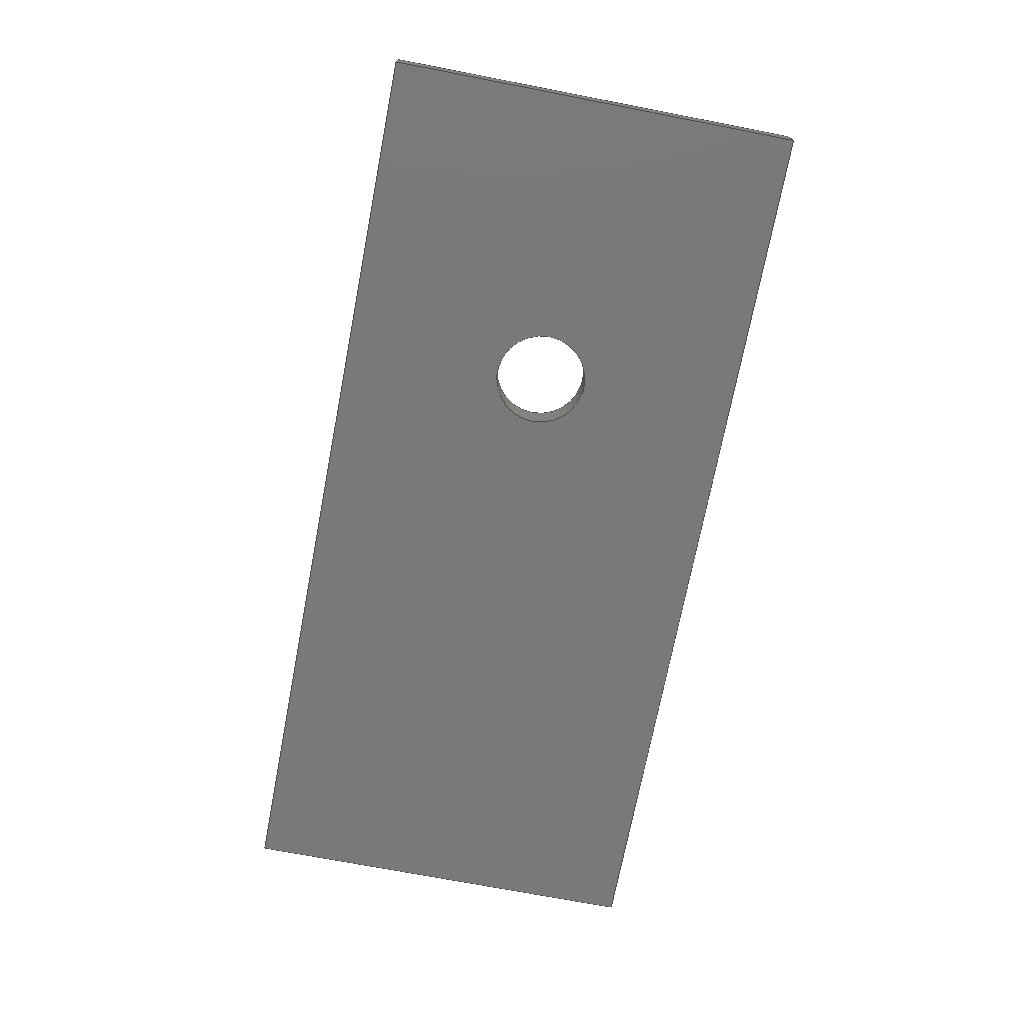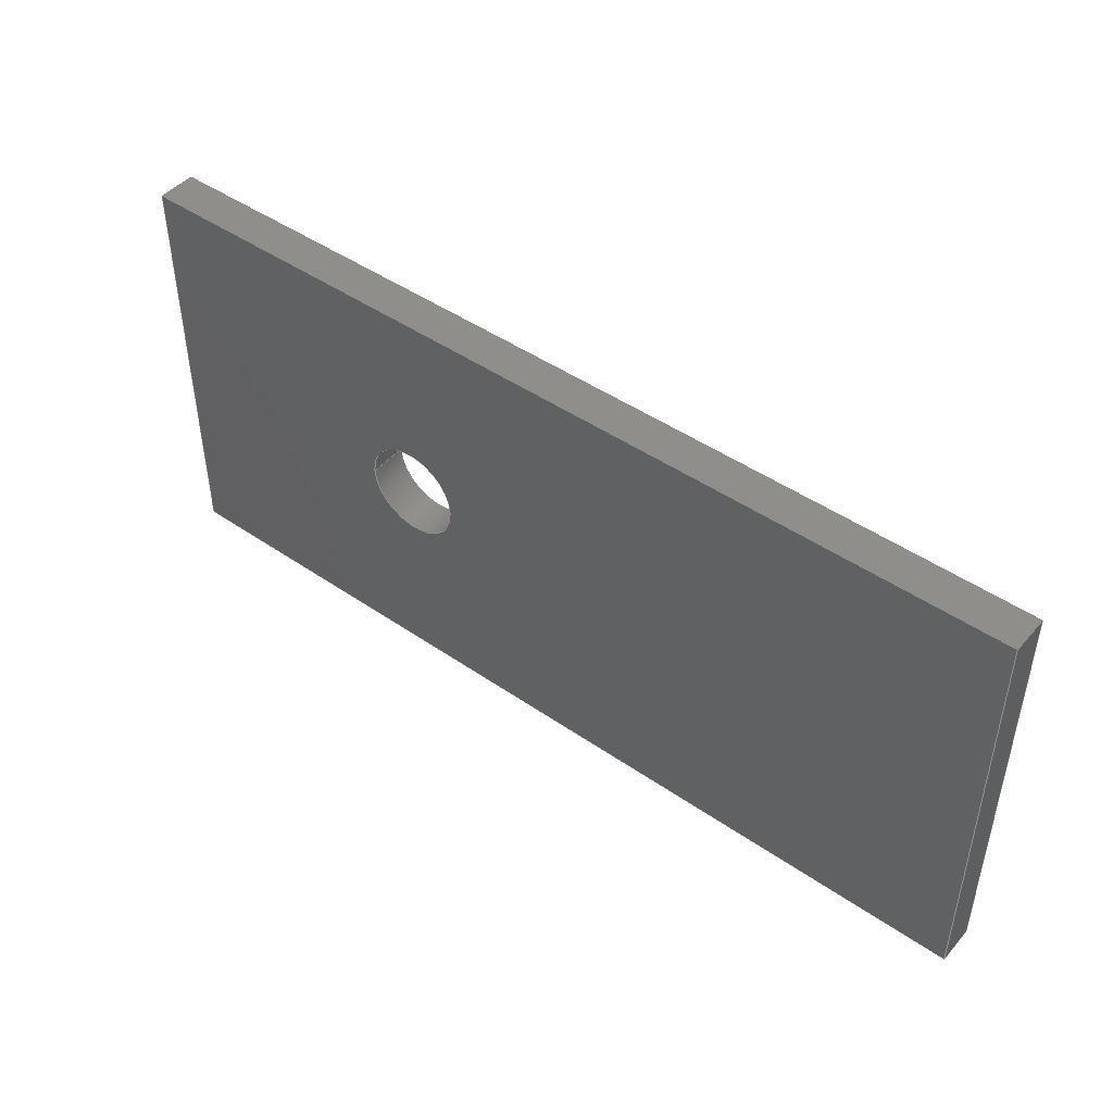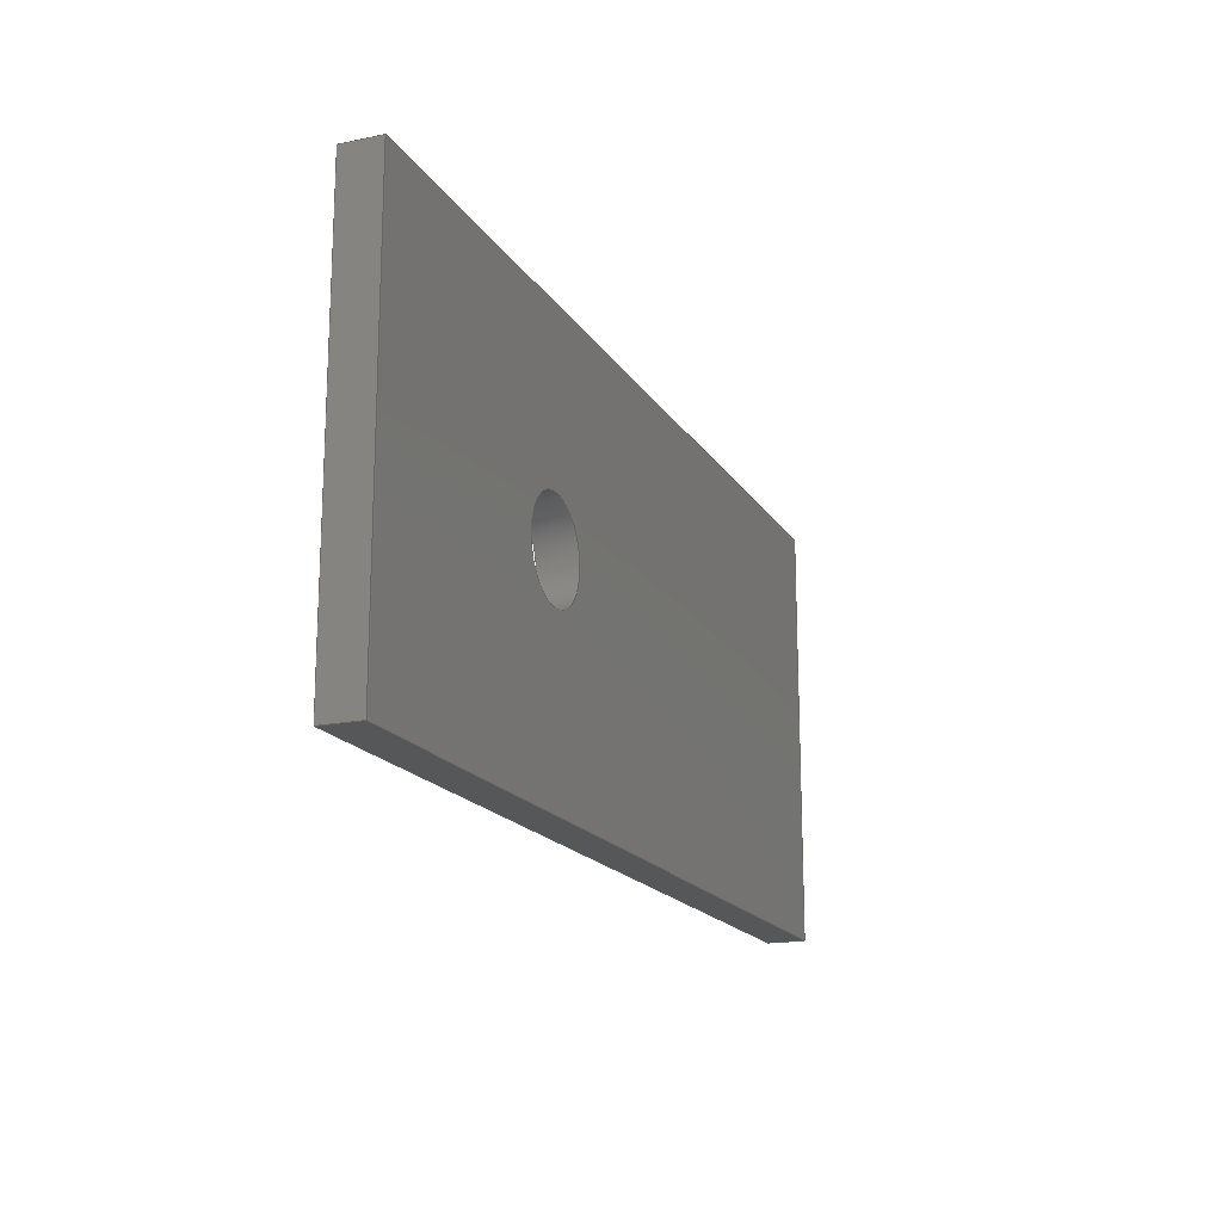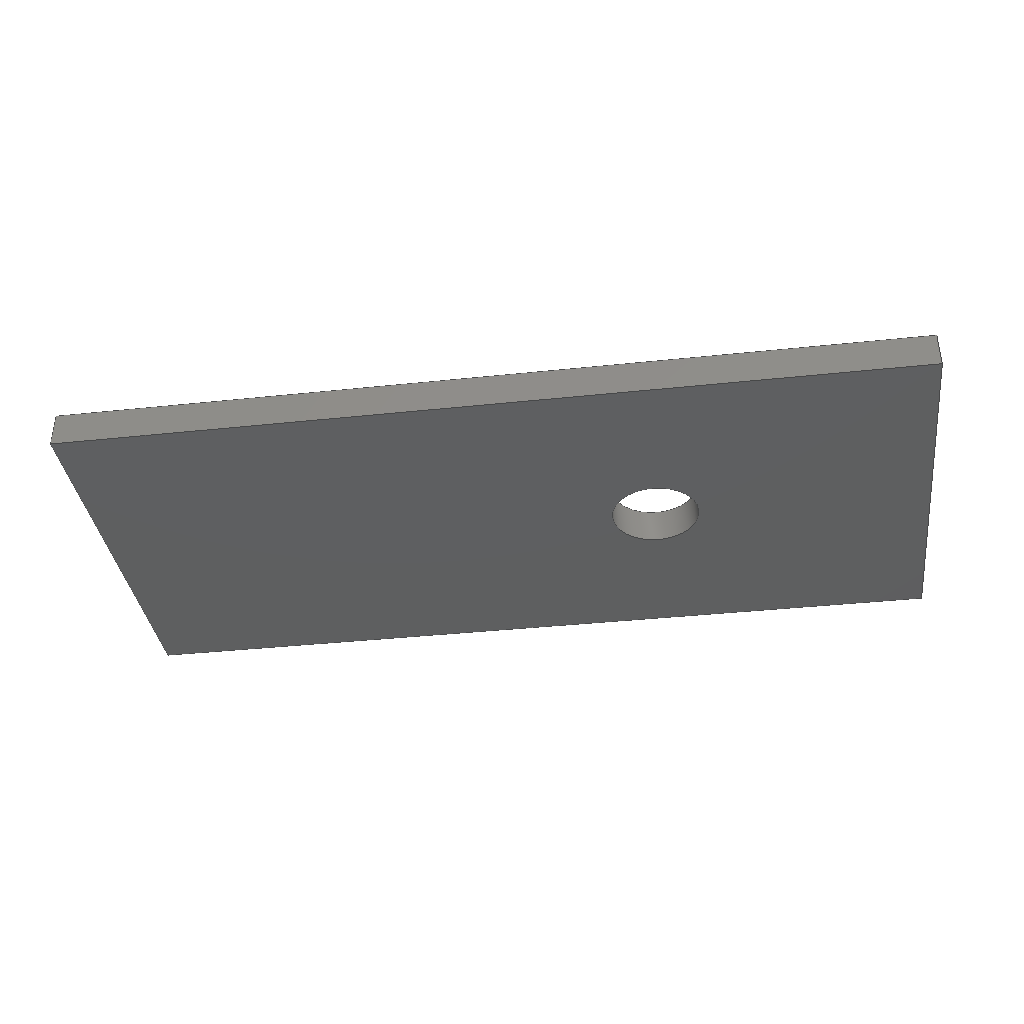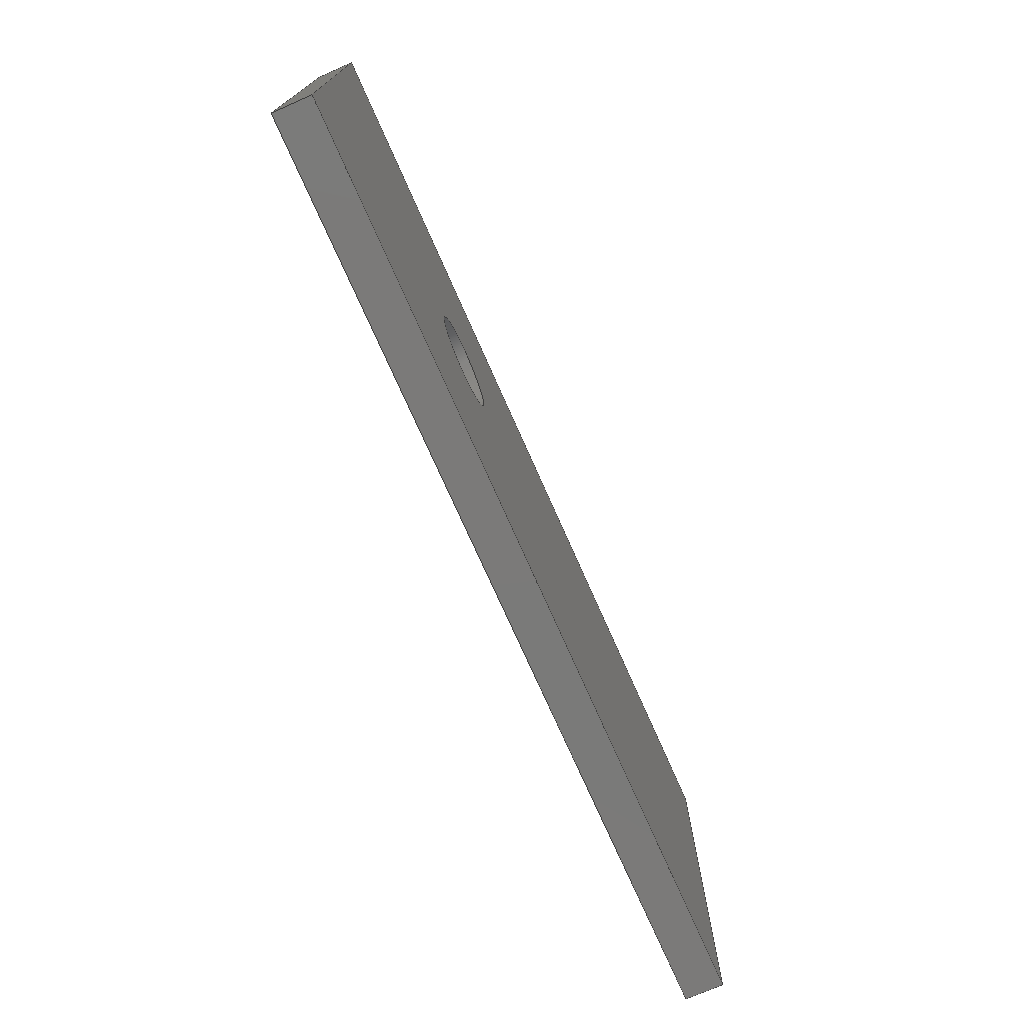
<metadata>
{"format":"step","ext":"stp","renderer":"f3d","projection":"perspective","resolution":1024,"background":"white","views":[{"elev":-72.2,"azim":-100.9,"up":"+Y"},{"elev":46.0,"azim":38.4,"up":"+Z"},{"elev":-17.5,"azim":-67.8,"up":"+Z"},{"elev":-36.8,"azim":-172.1,"up":"+Y"},{"elev":-73.4,"azim":-66.2,"up":"+Z"}]}
</metadata>
<code>
ISO-10303-21;
DATA;
#1=MECHANICAL_DESIGN_GEOMETRIC_PRESENTATION_REPRESENTATION('',(#4),#222);
#2=SHAPE_REPRESENTATION_RELATIONSHIP('SRR','None',#229,#3);
#3=ADVANCED_BREP_SHAPE_REPRESENTATION('',(#5),#221);
#4=STYLED_ITEM('',(#238),#5);
#5=MANIFOLD_SOLID_BREP('Solid1',#121);
#6=FACE_BOUND('',#27,.T.);
#7=FACE_BOUND('',#29,.T.);
#8=PLANE('',#147);
#9=PLANE('',#148);
#10=PLANE('',#149);
#11=PLANE('',#150);
#12=PLANE('',#151);
#13=PLANE('',#152);
#14=FACE_OUTER_BOUND('',#21,.T.);
#15=FACE_OUTER_BOUND('',#22,.T.);
#16=FACE_OUTER_BOUND('',#23,.T.);
#17=FACE_OUTER_BOUND('',#24,.T.);
#18=FACE_OUTER_BOUND('',#25,.T.);
#19=FACE_OUTER_BOUND('',#26,.T.);
#20=FACE_OUTER_BOUND('',#28,.T.);
#21=EDGE_LOOP('',(#83,#84,#85,#86));
#22=EDGE_LOOP('',(#87,#88,#89,#90));
#23=EDGE_LOOP('',(#91,#92,#93,#94));
#24=EDGE_LOOP('',(#95,#96,#97,#98));
#25=EDGE_LOOP('',(#99,#100,#101,#102));
#26=EDGE_LOOP('',(#103,#104,#105,#106));
#27=EDGE_LOOP('',(#107));
#28=EDGE_LOOP('',(#108,#109,#110,#111));
#29=EDGE_LOOP('',(#112));
#30=LINE('',#191,#43);
#31=LINE('',#196,#44);
#32=LINE('',#198,#45);
#33=LINE('',#200,#46);
#34=LINE('',#201,#47);
#35=LINE('',#204,#48);
#36=LINE('',#206,#49);
#37=LINE('',#207,#50);
#38=LINE('',#210,#51);
#39=LINE('',#212,#52);
#40=LINE('',#213,#53);
#41=LINE('',#215,#54);
#42=LINE('',#216,#55);
#43=VECTOR('',#159,4);
#44=VECTOR('',#164,10);
#45=VECTOR('',#165,10);
#46=VECTOR('',#166,10);
#47=VECTOR('',#167,10);
#48=VECTOR('',#170,10);
#49=VECTOR('',#171,10);
#50=VECTOR('',#172,10);
#51=VECTOR('',#175,10);
#52=VECTOR('',#176,10);
#53=VECTOR('',#177,10);
#54=VECTOR('',#180,10);
#55=VECTOR('',#181,10);
#56=CIRCLE('',#145,4);
#57=CIRCLE('',#146,4);
#58=VERTEX_POINT('',#188);
#59=VERTEX_POINT('',#190);
#60=VERTEX_POINT('',#194);
#61=VERTEX_POINT('',#195);
#62=VERTEX_POINT('',#197);
#63=VERTEX_POINT('',#199);
#64=VERTEX_POINT('',#203);
#65=VERTEX_POINT('',#205);
#66=VERTEX_POINT('',#209);
#67=VERTEX_POINT('',#211);
#68=EDGE_CURVE('',#58,#58,#56,.T.);
#69=EDGE_CURVE('',#58,#59,#30,.T.);
#70=EDGE_CURVE('',#59,#59,#57,.T.);
#71=EDGE_CURVE('',#60,#61,#31,.T.);
#72=EDGE_CURVE('',#61,#62,#32,.T.);
#73=EDGE_CURVE('',#63,#62,#33,.T.);
#74=EDGE_CURVE('',#60,#63,#34,.T.);
#75=EDGE_CURVE('',#64,#60,#35,.T.);
#76=EDGE_CURVE('',#65,#63,#36,.T.);
#77=EDGE_CURVE('',#64,#65,#37,.T.);
#78=EDGE_CURVE('',#66,#64,#38,.T.);
#79=EDGE_CURVE('',#67,#65,#39,.T.);
#80=EDGE_CURVE('',#66,#67,#40,.T.);
#81=EDGE_CURVE('',#61,#66,#41,.T.);
#82=EDGE_CURVE('',#62,#67,#42,.T.);
#83=ORIENTED_EDGE('',*,*,#68,.F.);
#84=ORIENTED_EDGE('',*,*,#69,.T.);
#85=ORIENTED_EDGE('',*,*,#70,.T.);
#86=ORIENTED_EDGE('',*,*,#69,.F.);
#87=ORIENTED_EDGE('',*,*,#71,.T.);
#88=ORIENTED_EDGE('',*,*,#72,.T.);
#89=ORIENTED_EDGE('',*,*,#73,.F.);
#90=ORIENTED_EDGE('',*,*,#74,.F.);
#91=ORIENTED_EDGE('',*,*,#75,.T.);
#92=ORIENTED_EDGE('',*,*,#74,.T.);
#93=ORIENTED_EDGE('',*,*,#76,.F.);
#94=ORIENTED_EDGE('',*,*,#77,.F.);
#95=ORIENTED_EDGE('',*,*,#78,.T.);
#96=ORIENTED_EDGE('',*,*,#77,.T.);
#97=ORIENTED_EDGE('',*,*,#79,.F.);
#98=ORIENTED_EDGE('',*,*,#80,.F.);
#99=ORIENTED_EDGE('',*,*,#81,.T.);
#100=ORIENTED_EDGE('',*,*,#80,.T.);
#101=ORIENTED_EDGE('',*,*,#82,.F.);
#102=ORIENTED_EDGE('',*,*,#72,.F.);
#103=ORIENTED_EDGE('',*,*,#82,.T.);
#104=ORIENTED_EDGE('',*,*,#79,.T.);
#105=ORIENTED_EDGE('',*,*,#76,.T.);
#106=ORIENTED_EDGE('',*,*,#73,.T.);
#107=ORIENTED_EDGE('',*,*,#68,.T.);
#108=ORIENTED_EDGE('',*,*,#81,.F.);
#109=ORIENTED_EDGE('',*,*,#71,.F.);
#110=ORIENTED_EDGE('',*,*,#75,.F.);
#111=ORIENTED_EDGE('',*,*,#78,.F.);
#112=ORIENTED_EDGE('',*,*,#70,.F.);
#113=CYLINDRICAL_SURFACE('',#144,4);
#114=ADVANCED_FACE('',(#14),#113,.F.);
#115=ADVANCED_FACE('',(#15),#8,.T.);
#116=ADVANCED_FACE('',(#16),#9,.T.);
#117=ADVANCED_FACE('',(#17),#10,.T.);
#118=ADVANCED_FACE('',(#18),#11,.T.);
#119=ADVANCED_FACE('',(#19,#6),#12,.T.);
#120=ADVANCED_FACE('',(#20,#7),#13,.F.);
#121=CLOSED_SHELL('',(#114,#115,#116,#117,#118,#119,#120));
#122=DERIVED_UNIT_ELEMENT(#125,1);
#123=DERIVED_UNIT_ELEMENT(#224,-3);
#124=DIMENSIONAL_EXPONENTS(0,1,0,0,0,0,0);
#125=(
CONVERSION_BASED_UNIT('gram',#127)
MASS_UNIT()
NAMED_UNIT(#124)
);
#126=(
MASS_UNIT()
NAMED_UNIT(*)
SI_UNIT(.KILO.,.GRAM.)
);
#127=MASS_MEASURE_WITH_UNIT(MASS_MEASURE(0.001),#126);
#128=DERIVED_UNIT((#122,#123));
#129=MEASURE_REPRESENTATION_ITEM('density measure',
POSITIVE_RATIO_MEASURE(1),#128);
#130=PROPERTY_DEFINITION_REPRESENTATION(#135,#132);
#131=PROPERTY_DEFINITION_REPRESENTATION(#136,#133);
#132=REPRESENTATION('material name',(#134),#221);
#133=REPRESENTATION('density',(#129),#221);
#134=DESCRIPTIVE_REPRESENTATION_ITEM('Generic','Generic');
#135=PROPERTY_DEFINITION('material property','material name',#231);
#136=PROPERTY_DEFINITION('material property','density of part',#231);
#137=DATE_TIME_ROLE('creation_date');
#138=APPLIED_DATE_AND_TIME_ASSIGNMENT(#139,#137,(#231));
#139=DATE_AND_TIME(#140,#141);
#140=CALENDAR_DATE(2025,5,2);
#141=LOCAL_TIME(0,0,0,#142);
#142=COORDINATED_UNIVERSAL_TIME_OFFSET(0,0,.BEHIND.);
#143=AXIS2_PLACEMENT_3D('',#186,#153,#154);
#144=AXIS2_PLACEMENT_3D('',#187,#155,#156);
#145=AXIS2_PLACEMENT_3D('',#189,#157,#158);
#146=AXIS2_PLACEMENT_3D('',#192,#160,#161);
#147=AXIS2_PLACEMENT_3D('',#193,#162,#163);
#148=AXIS2_PLACEMENT_3D('',#202,#168,#169);
#149=AXIS2_PLACEMENT_3D('',#208,#173,#174);
#150=AXIS2_PLACEMENT_3D('',#214,#178,#179);
#151=AXIS2_PLACEMENT_3D('',#217,#182,#183);
#152=AXIS2_PLACEMENT_3D('',#218,#184,#185);
#153=DIRECTION('axis',(0,0,1));
#154=DIRECTION('refdir',(1,0,0));
#155=DIRECTION('center_axis',(0,1,0));
#156=DIRECTION('ref_axis',(1,0,0));
#157=DIRECTION('center_axis',(0,-1,0));
#158=DIRECTION('ref_axis',(1,0,0));
#159=DIRECTION('',(0,-1,0));
#160=DIRECTION('center_axis',(0,-1,0));
#161=DIRECTION('ref_axis',(1,0,0));
#162=DIRECTION('center_axis',(-1.808e-18,0,1));
#163=DIRECTION('ref_axis',(1,0,1.808e-18));
#164=DIRECTION('',(1,0,1.808e-18));
#165=DIRECTION('',(0,1,0));
#166=DIRECTION('',(1,0,1.808e-18));
#167=DIRECTION('',(0,1,0));
#168=DIRECTION('center_axis',(-1,0,0));
#169=DIRECTION('ref_axis',(0,0,1));
#170=DIRECTION('',(0,0,1));
#171=DIRECTION('',(0,0,1));
#172=DIRECTION('',(0,1,0));
#173=DIRECTION('center_axis',(-1.157e-16,0,-1));
#174=DIRECTION('ref_axis',(-1,0,1.157e-16));
#175=DIRECTION('',(-1,0,1.157e-16));
#176=DIRECTION('',(-1,0,1.157e-16));
#177=DIRECTION('',(0,1,0));
#178=DIRECTION('center_axis',(1,0,0));
#179=DIRECTION('ref_axis',(0,0,-1));
#180=DIRECTION('',(0,0,-1));
#181=DIRECTION('',(0,0,-1));
#182=DIRECTION('center_axis',(0,1,0));
#183=DIRECTION('ref_axis',(0,0,1));
#184=DIRECTION('center_axis',(0,1,0));
#185=DIRECTION('ref_axis',(0,0,1));
#186=CARTESIAN_POINT('',(0,0,0));
#187=CARTESIAN_POINT('Origin',(25,0,-17.41));
#188=CARTESIAN_POINT('',(21,3.175,-17.41));
#189=CARTESIAN_POINT('Origin',(25,3.175,-17.41));
#190=CARTESIAN_POINT('',(21,0,-17.41));
#191=CARTESIAN_POINT('',(21,0,-17.41));
#192=CARTESIAN_POINT('Origin',(25,0,-17.41));
#193=CARTESIAN_POINT('Origin',(0,0,0));
#194=CARTESIAN_POINT('',(0,0,0));
#195=CARTESIAN_POINT('',(76.77,0,1.388e-16));
#196=CARTESIAN_POINT('',(0,0,0));
#197=CARTESIAN_POINT('',(76.77,3.175,1.388e-16));
#198=CARTESIAN_POINT('',(76.77,0,1.388e-16));
#199=CARTESIAN_POINT('',(0,3.175,0));
#200=CARTESIAN_POINT('',(0,3.175,0));
#201=CARTESIAN_POINT('',(0,0,0));
#202=CARTESIAN_POINT('Origin',(0,0,-35));
#203=CARTESIAN_POINT('',(0,0,-35));
#204=CARTESIAN_POINT('',(0,0,-35));
#205=CARTESIAN_POINT('',(0,3.175,-35));
#206=CARTESIAN_POINT('',(0,3.175,-35));
#207=CARTESIAN_POINT('',(0,0,-35));
#208=CARTESIAN_POINT('Origin',(76.77,0,-35));
#209=CARTESIAN_POINT('',(76.77,0,-35));
#210=CARTESIAN_POINT('',(76.77,0,-35));
#211=CARTESIAN_POINT('',(76.77,3.175,-35));
#212=CARTESIAN_POINT('',(76.77,3.175,-35));
#213=CARTESIAN_POINT('',(76.77,0,-35));
#214=CARTESIAN_POINT('Origin',(76.77,0,1.388e-16));
#215=CARTESIAN_POINT('',(76.77,0,1.388e-16));
#216=CARTESIAN_POINT('',(76.77,3.175,1.388e-16));
#217=CARTESIAN_POINT('Origin',(38.38,3.175,-17.5));
#218=CARTESIAN_POINT('Origin',(38.38,0,-17.5));
#219=UNCERTAINTY_MEASURE_WITH_UNIT(LENGTH_MEASURE(0.01),#223,
'DISTANCE_ACCURACY_VALUE',
'Maximum model space distance between geometric entities at asserted c
onnectivities');
#220=UNCERTAINTY_MEASURE_WITH_UNIT(LENGTH_MEASURE(0.01),#223,
'DISTANCE_ACCURACY_VALUE',
'Maximum model space distance between geometric entities at asserted c
onnectivities');
#221=(
GEOMETRIC_REPRESENTATION_CONTEXT(3)
GLOBAL_UNCERTAINTY_ASSIGNED_CONTEXT((#219))
GLOBAL_UNIT_ASSIGNED_CONTEXT((#223,#225,#226))
REPRESENTATION_CONTEXT('','3D')
);
#222=(
GEOMETRIC_REPRESENTATION_CONTEXT(3)
GLOBAL_UNCERTAINTY_ASSIGNED_CONTEXT((#220))
GLOBAL_UNIT_ASSIGNED_CONTEXT((#223,#225,#226))
REPRESENTATION_CONTEXT('','3D')
);
#223=(
LENGTH_UNIT()
NAMED_UNIT(*)
SI_UNIT(.MILLI.,.METRE.)
);
#224=(
LENGTH_UNIT()
NAMED_UNIT(*)
SI_UNIT(.CENTI.,.METRE.)
);
#225=(
NAMED_UNIT(*)
PLANE_ANGLE_UNIT()
SI_UNIT($,.RADIAN.)
);
#226=(
NAMED_UNIT(*)
SI_UNIT($,.STERADIAN.)
SOLID_ANGLE_UNIT()
);
#227=SHAPE_DEFINITION_REPRESENTATION(#228,#229);
#228=PRODUCT_DEFINITION_SHAPE('',$,#231);
#229=SHAPE_REPRESENTATION('',(#143),#221);
#230=PRODUCT_DEFINITION_CONTEXT('part definition',#235,'design');
#231=PRODUCT_DEFINITION('fire wall spacer','fire wall spacer',#232,#230);
#232=PRODUCT_DEFINITION_FORMATION('',$,#237);
#233=PRODUCT_RELATED_PRODUCT_CATEGORY('fire wall spacer',
'fire wall spacer',(#237));
#234=APPLICATION_PROTOCOL_DEFINITION('international standard',
'automotive_design',2009,#235);
#235=APPLICATION_CONTEXT(
'Core Data for Automotive Mechanical Design Process');
#236=PRODUCT_CONTEXT('part definition',#235,'mechanical');
#237=PRODUCT('fire wall spacer','fire wall spacer',$,(#236));
#238=PRESENTATION_STYLE_ASSIGNMENT((#239));
#239=SURFACE_STYLE_USAGE(.BOTH.,#242);
#240=SURFACE_STYLE_RENDERING_WITH_PROPERTIES($,#246,(#241));
#241=SURFACE_STYLE_TRANSPARENT(0);
#242=SURFACE_SIDE_STYLE('',(#243,#240));
#243=SURFACE_STYLE_FILL_AREA(#244);
#244=FILL_AREA_STYLE('',(#245));
#245=FILL_AREA_STYLE_COLOUR('',#246);
#246=COLOUR_RGB('',0.749,0.749,0.749);
ENDSEC;
END-ISO-10303-21;

</code>
